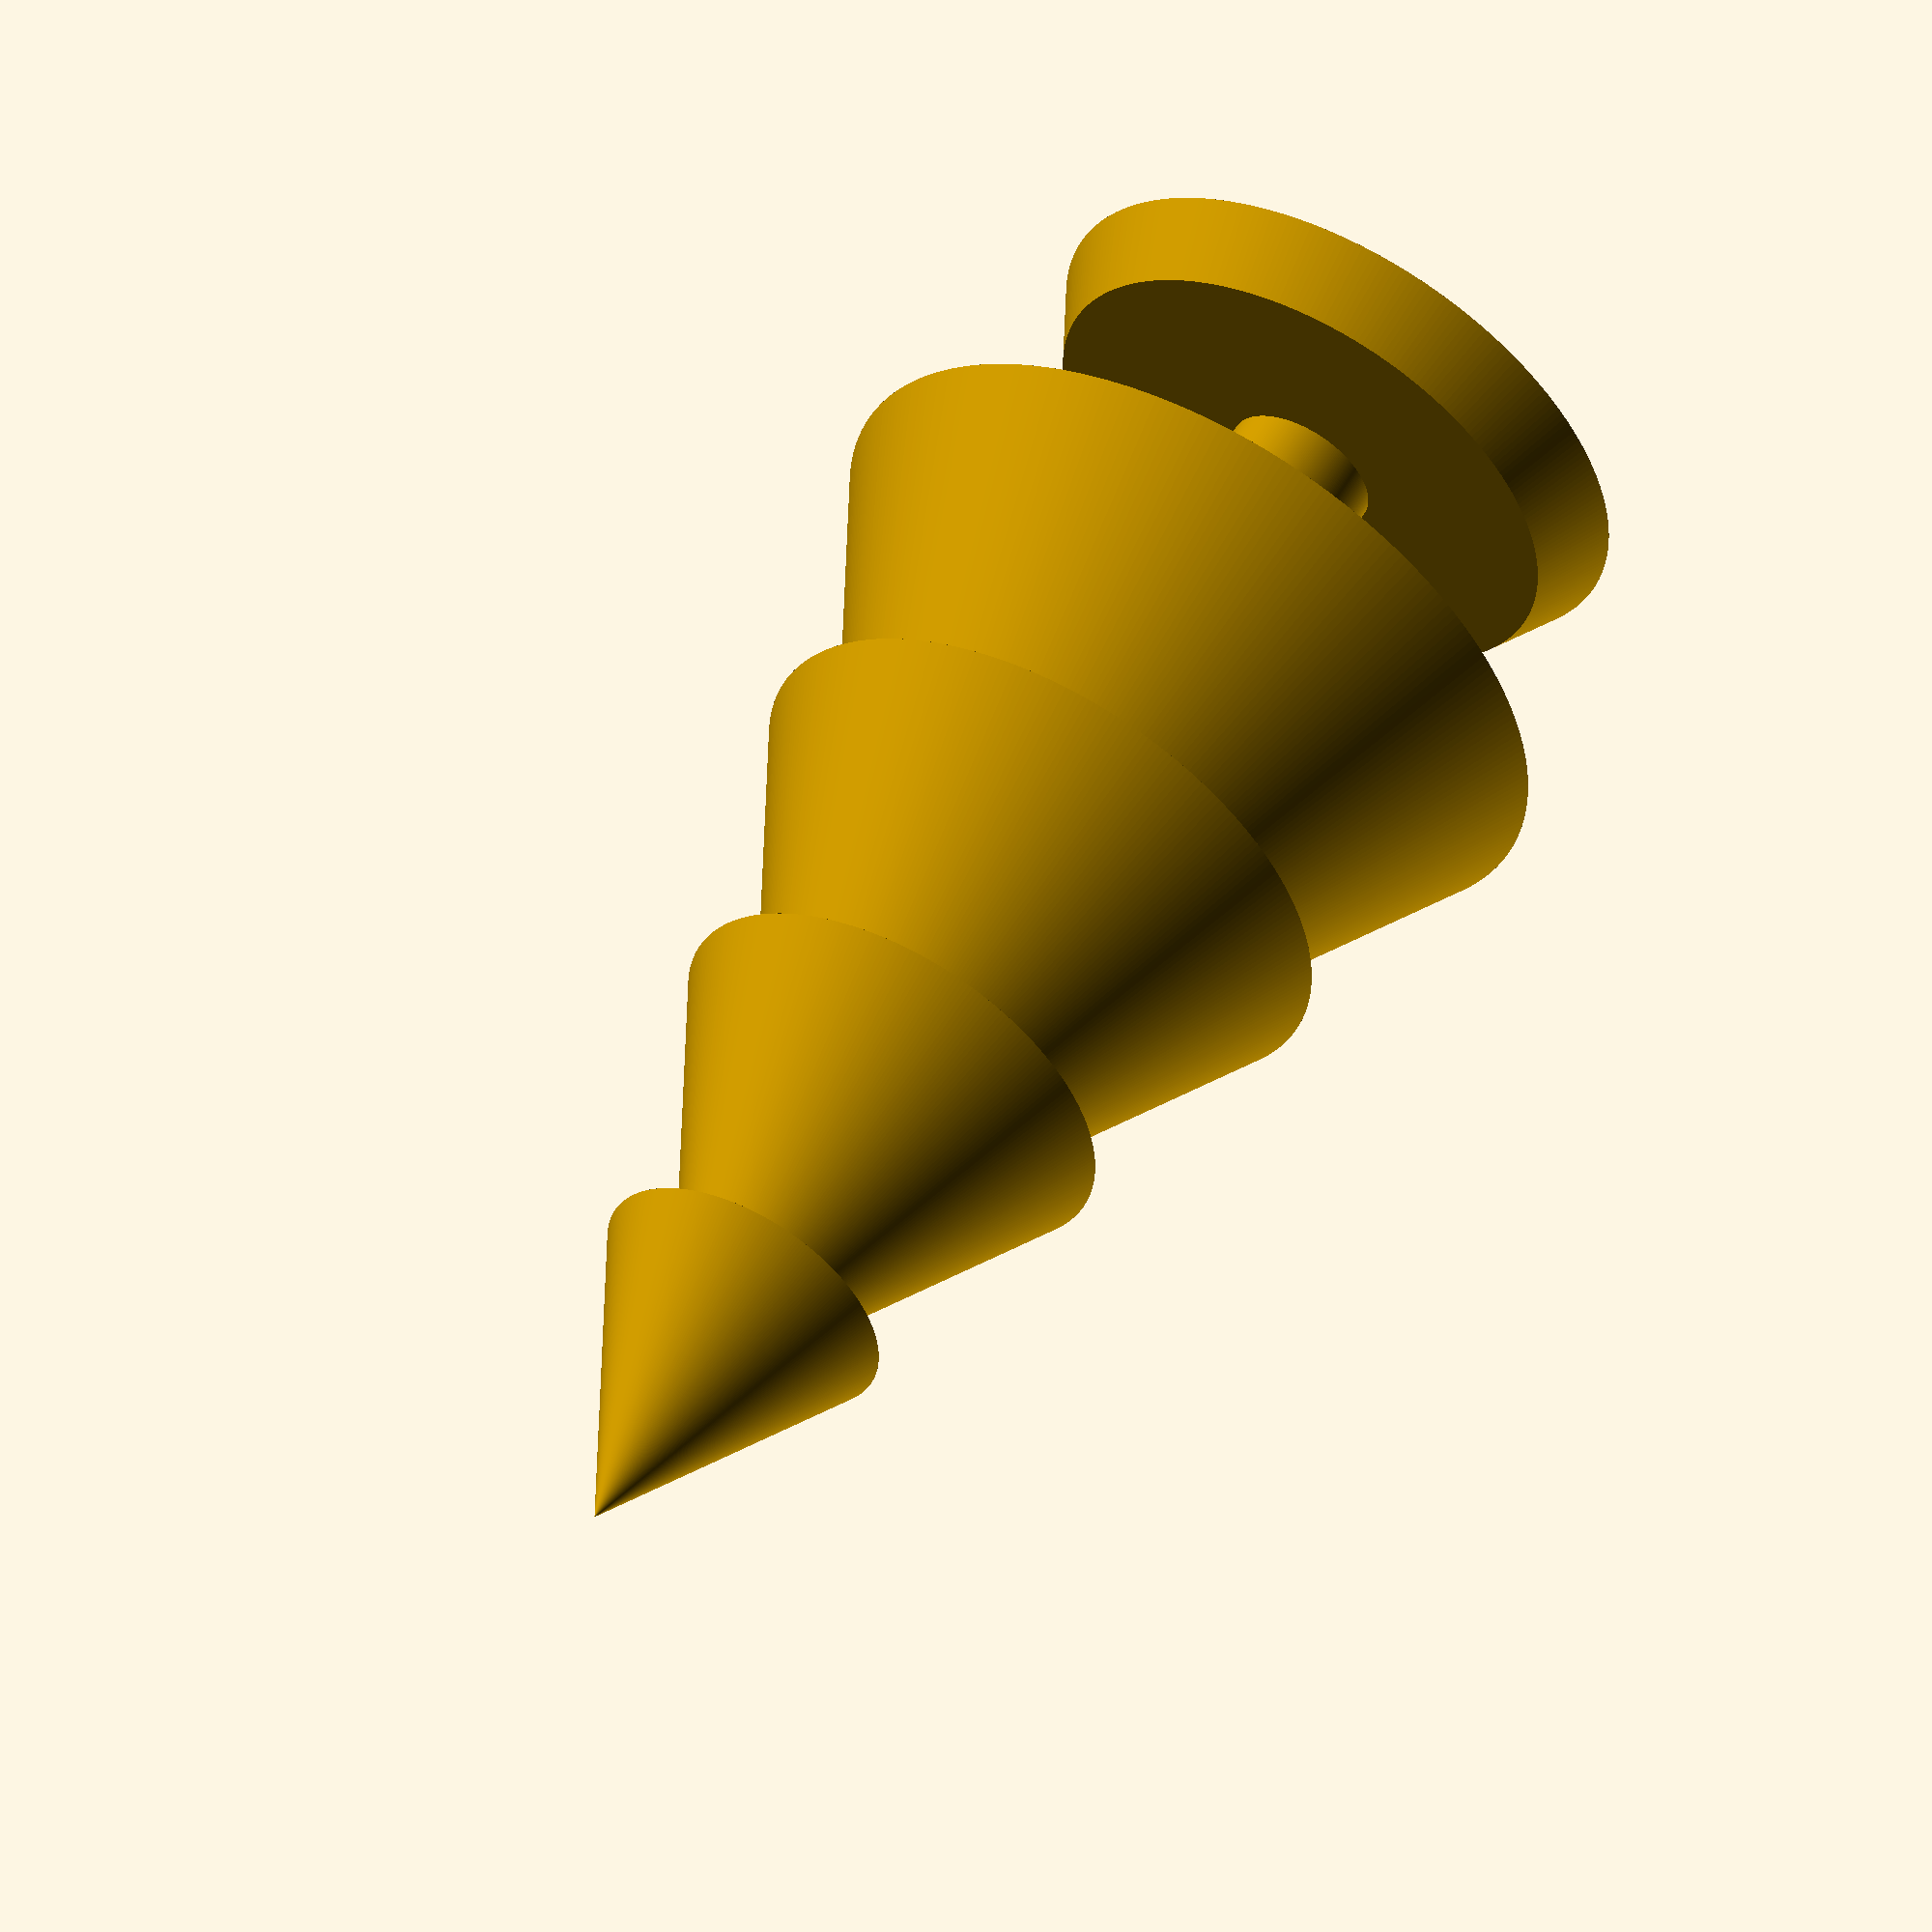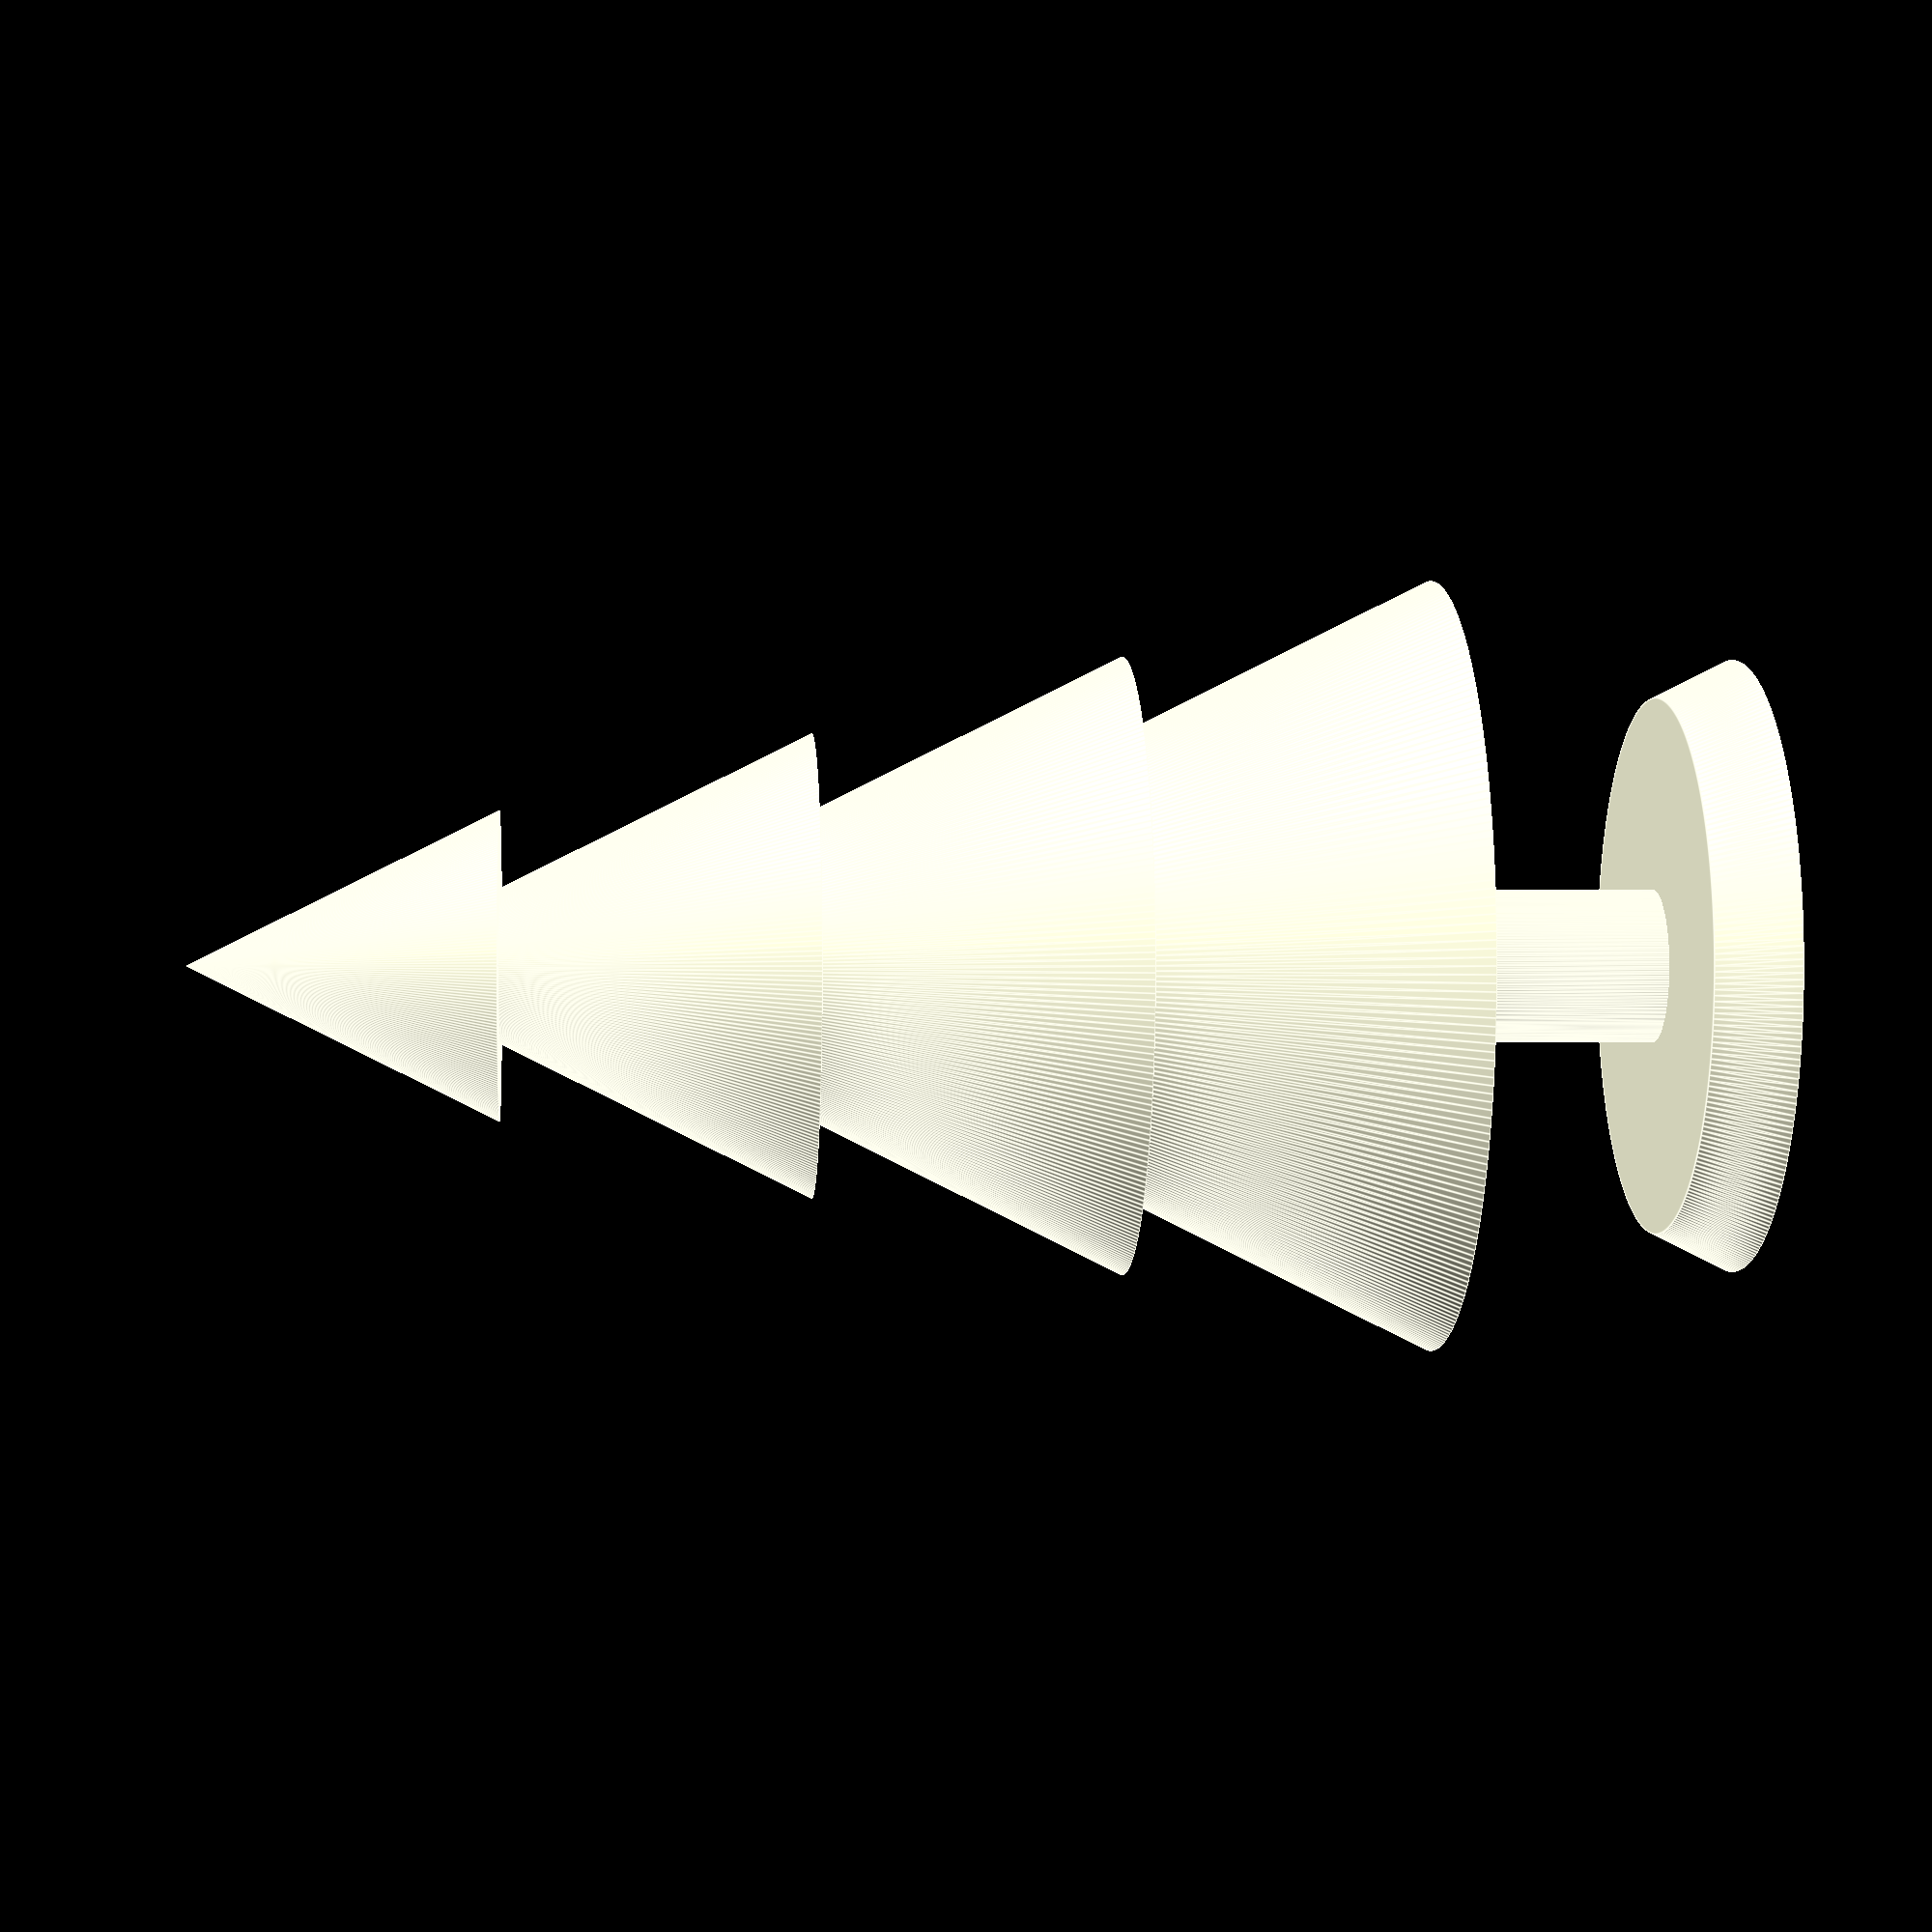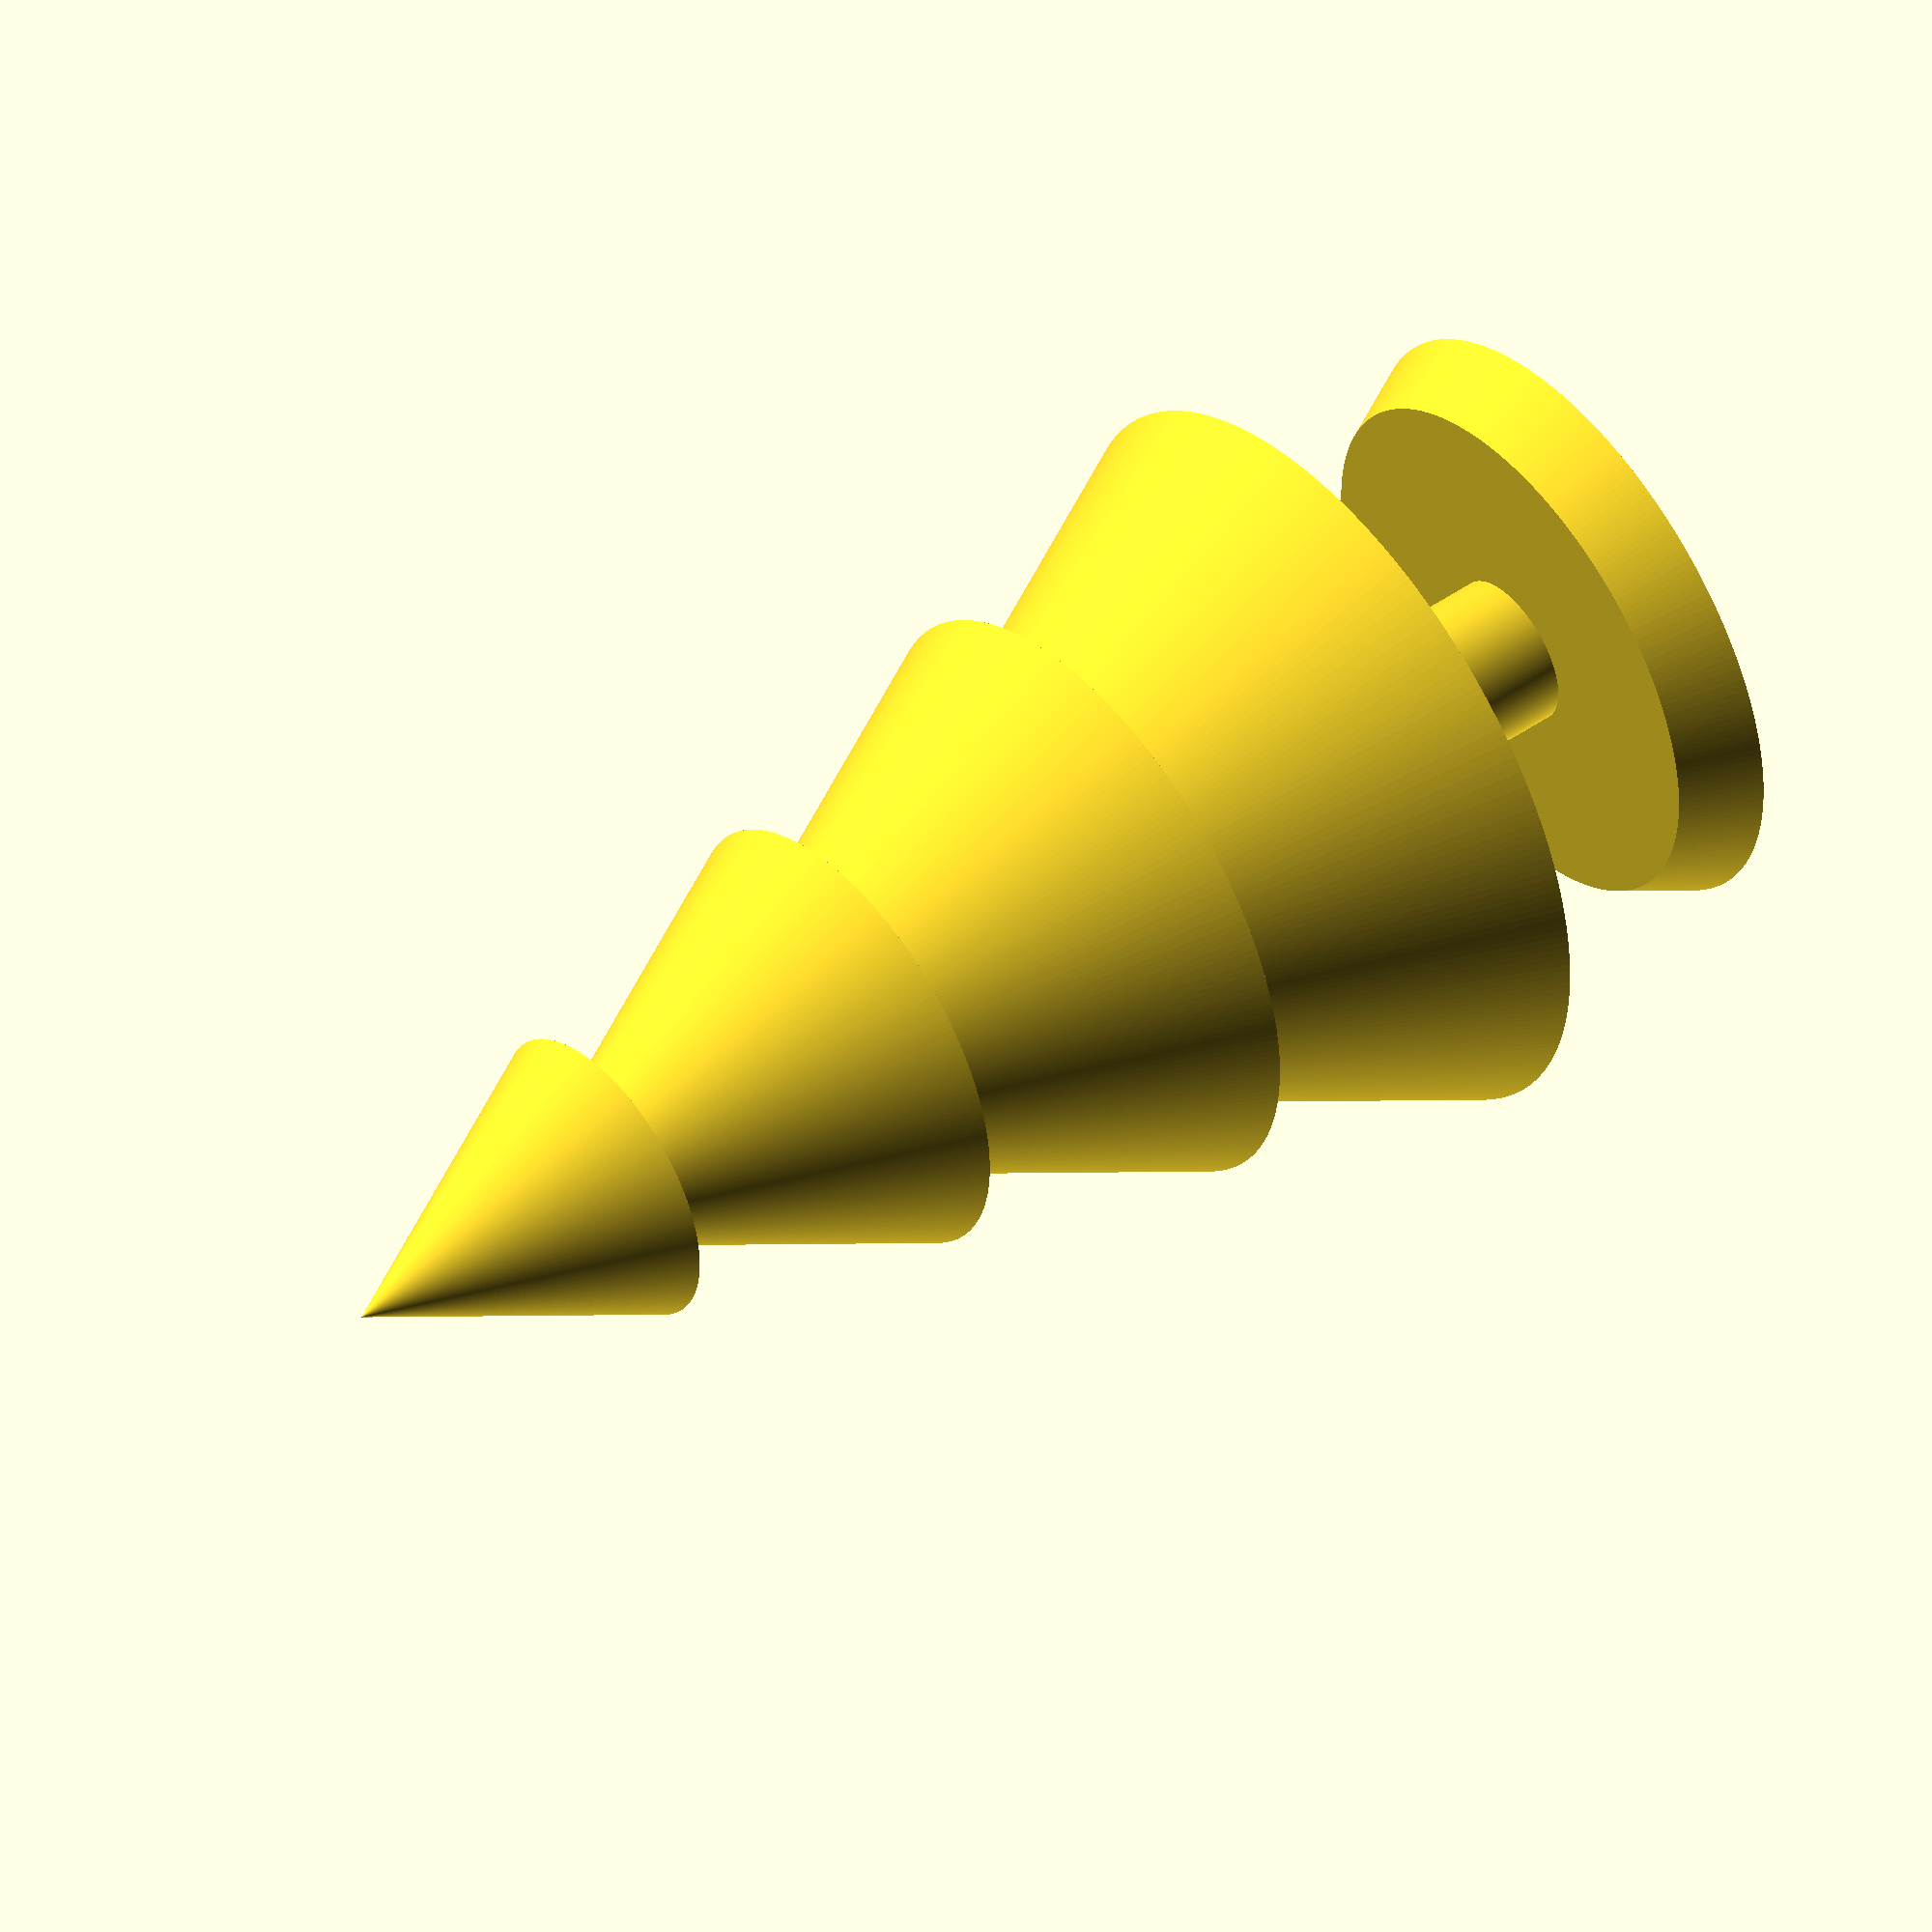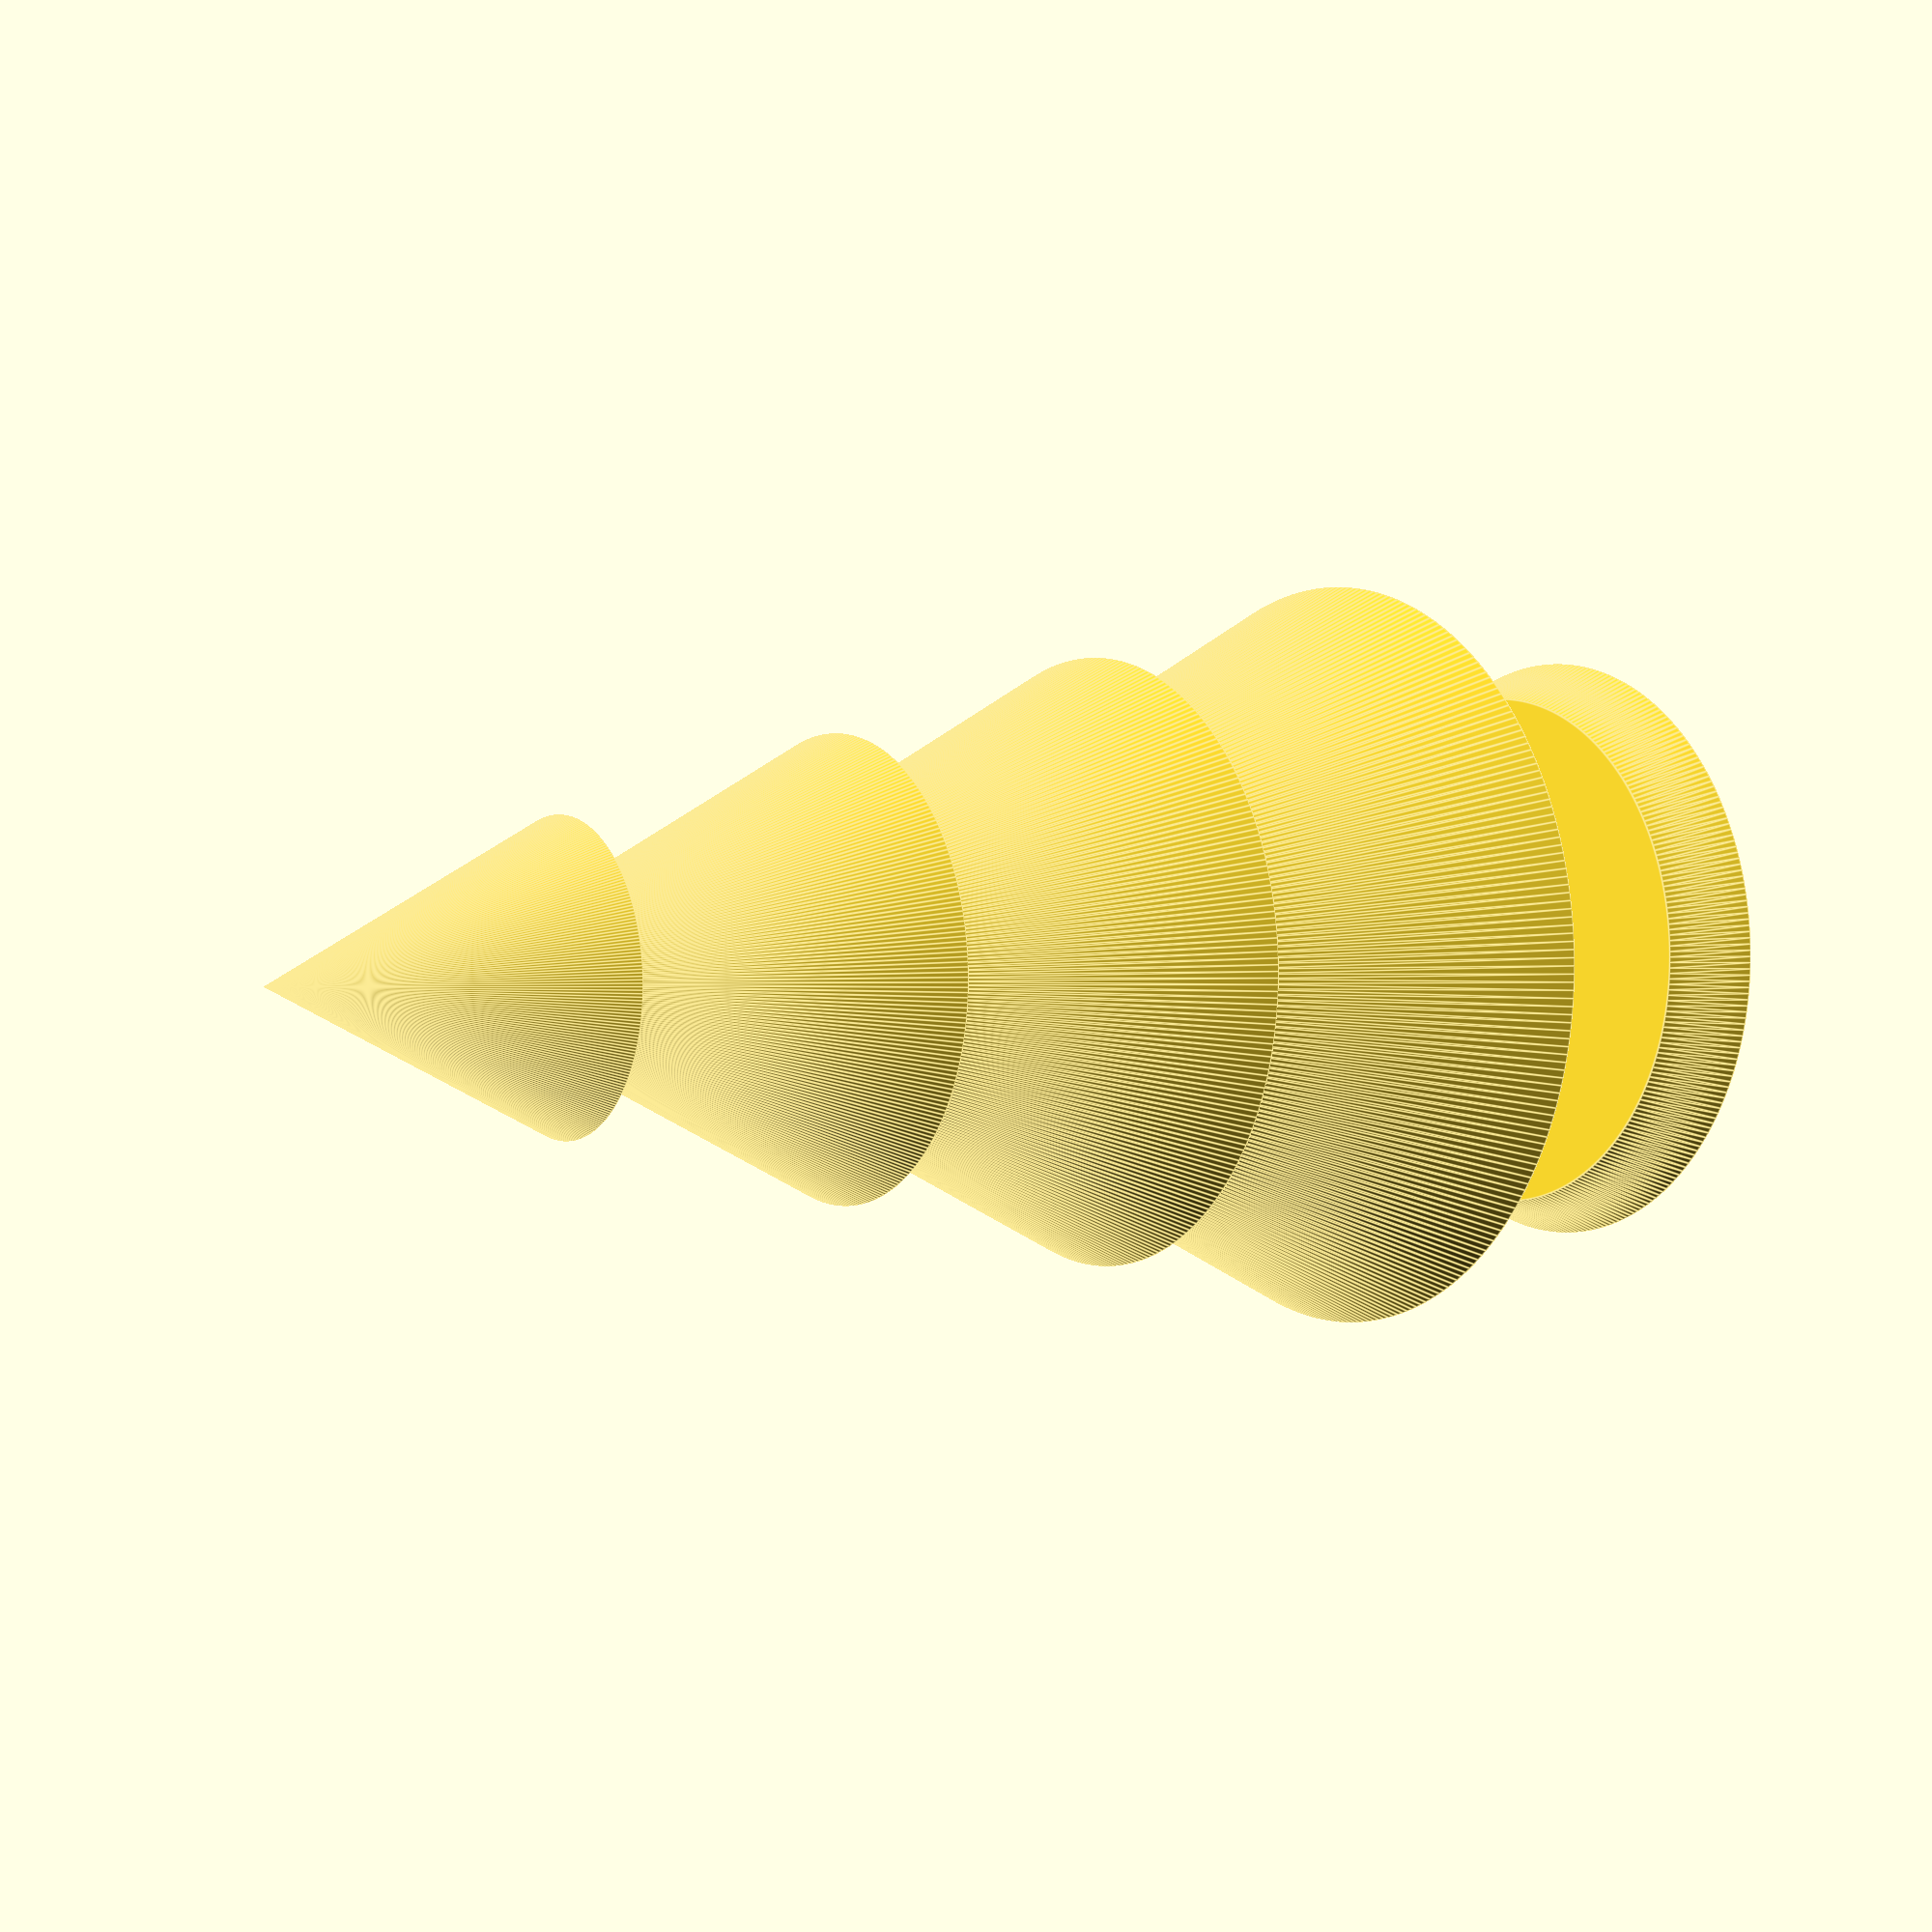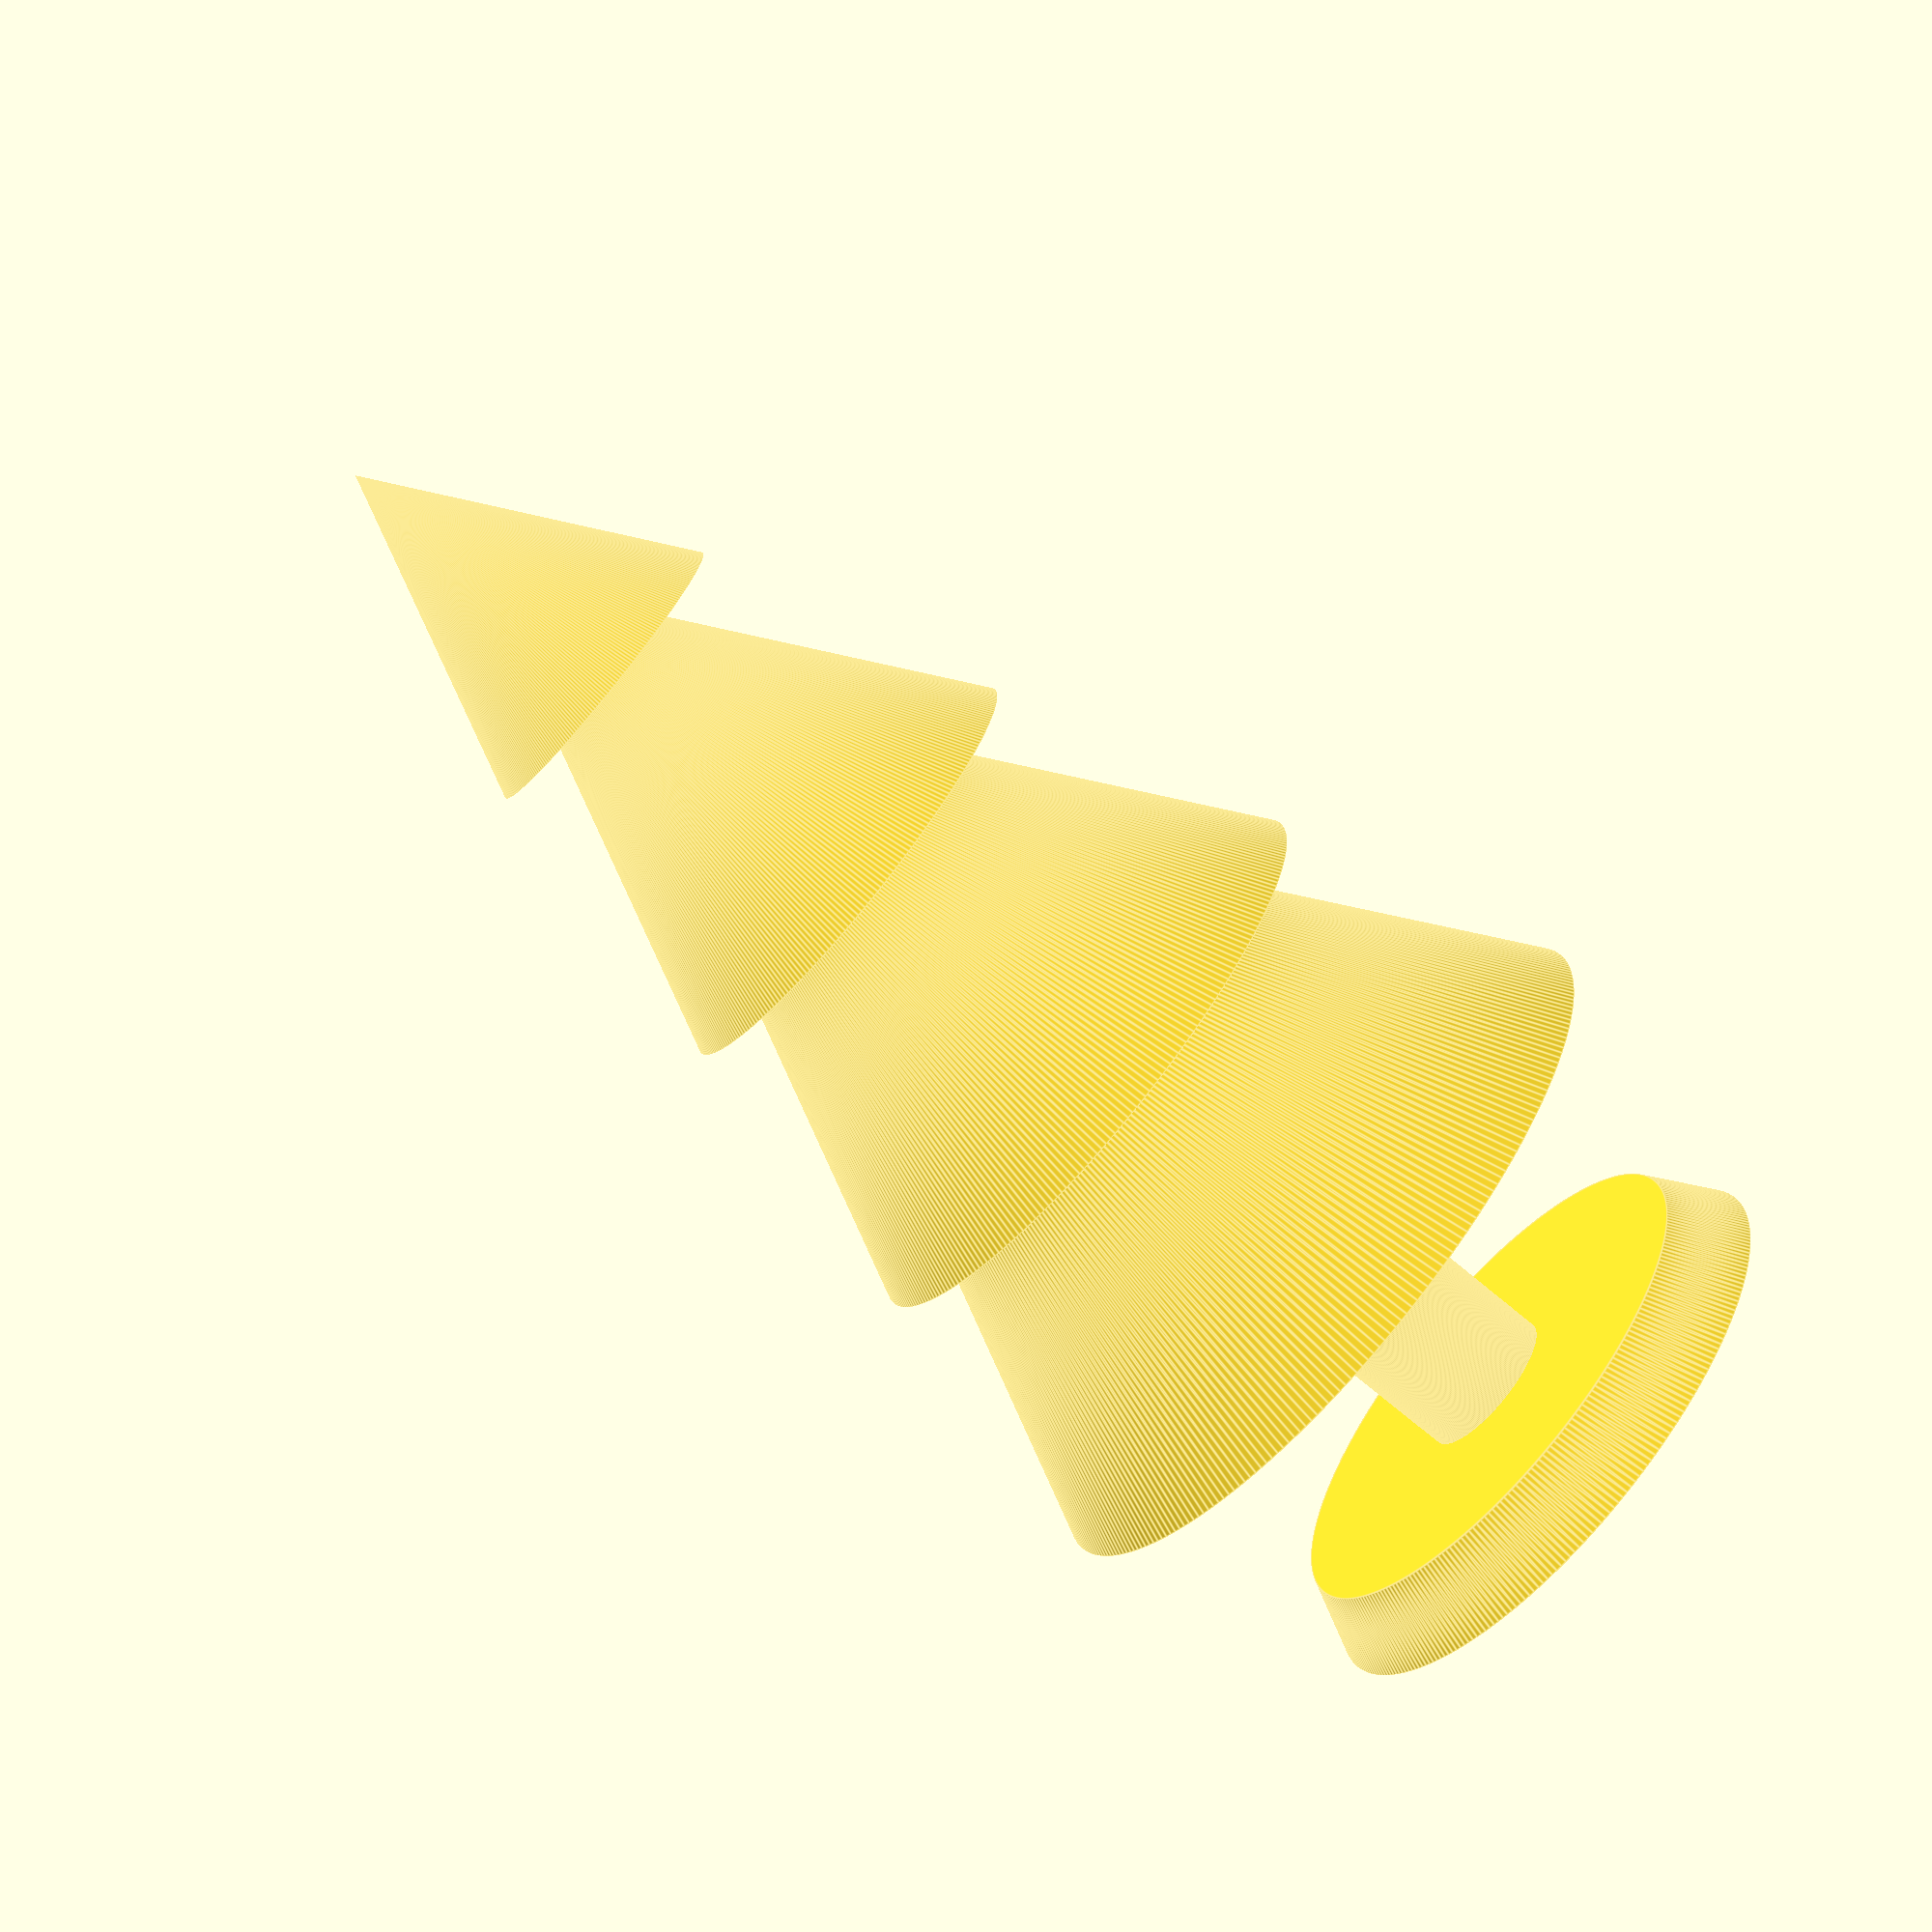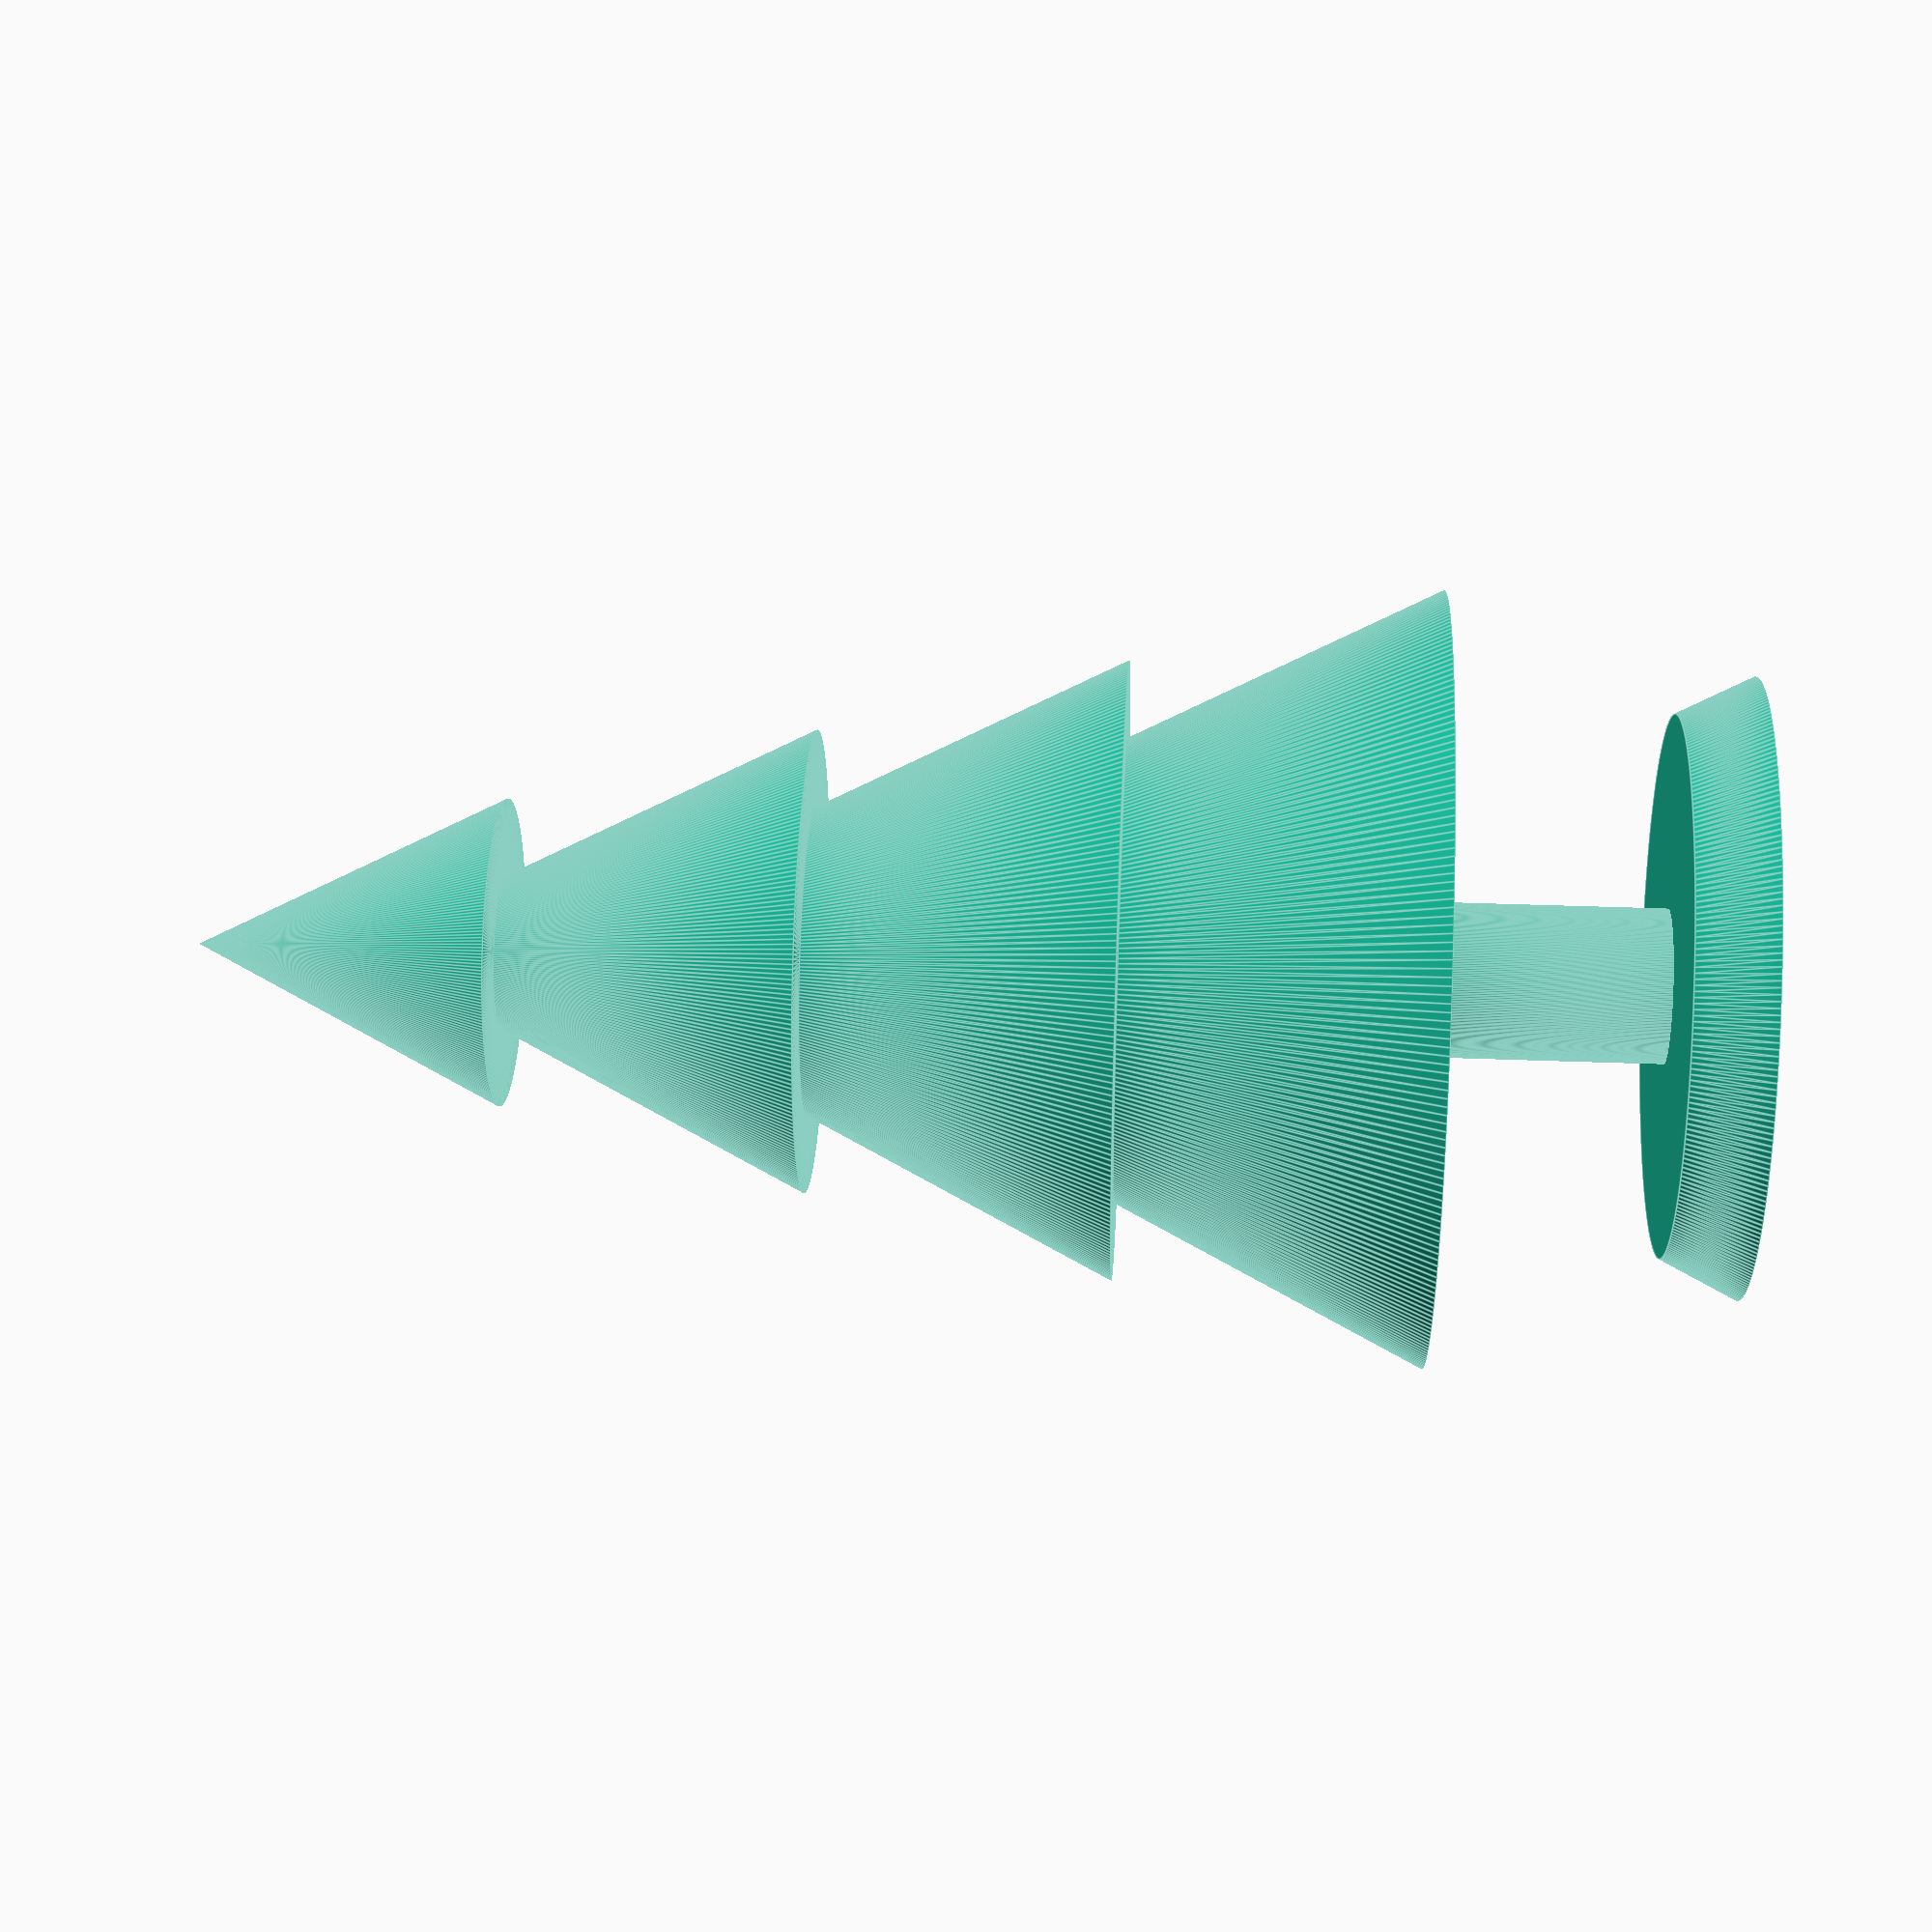
<openscad>
// parameters
groups = 4;
char_width = 10;
char_height = char_width * 2;

/*
        /\
       /  \
       /  \
      /  o \
      /    \
     / u    \
     --------
        ||
        ||
*/

module trunk_profile() {
    square([1*char_width, 2*char_height]);
}

module group_profile(i, length) {
    translate([0,(length - i)*char_height*2]) {
        polygon([
            [0,0],
            [i*char_width, 0],
            [(i+1+1)*char_width, -1 * (2*char_height)],
            [0, -1 * (2*char_height)],
        ]);
    }
}

module group_profiles(length) {
    for (i = [0:length-1]) {
        group_profile(i, length);
    }
}

module tree_profile() {
    trunk_profile();
    translate([0, 2*char_height]) {
        group_profiles(groups);
    }
}

module hello_xmas() {
    rotate_extrude(angle=360) {
        tree_profile();
    }
    cylinder(h=10, r1=40, r2=35);
}

$fn=300;
hello_xmas();
</openscad>
<views>
elev=125.7 azim=107.4 roll=151.3 proj=o view=solid
elev=0.0 azim=88.8 roll=85.5 proj=p view=edges
elev=313.3 azim=253.4 roll=51.4 proj=o view=wireframe
elev=357.5 azim=30.8 roll=55.8 proj=p view=edges
elev=253.2 azim=112.3 roll=130.0 proj=p view=edges
elev=147.4 azim=168.6 roll=86.9 proj=p view=edges
</views>
